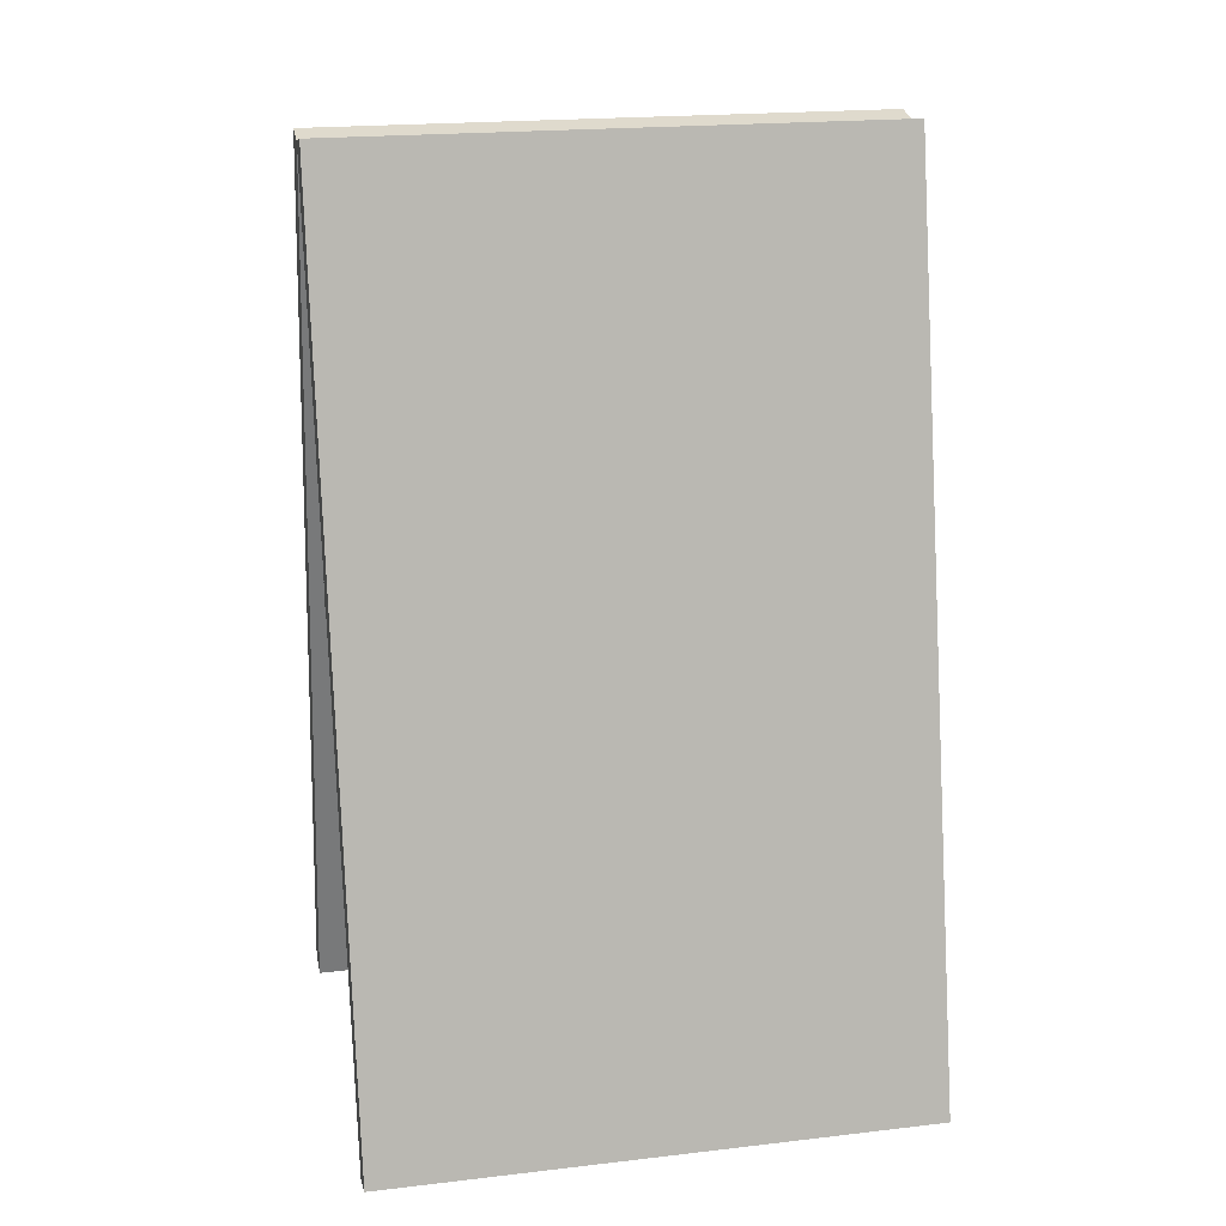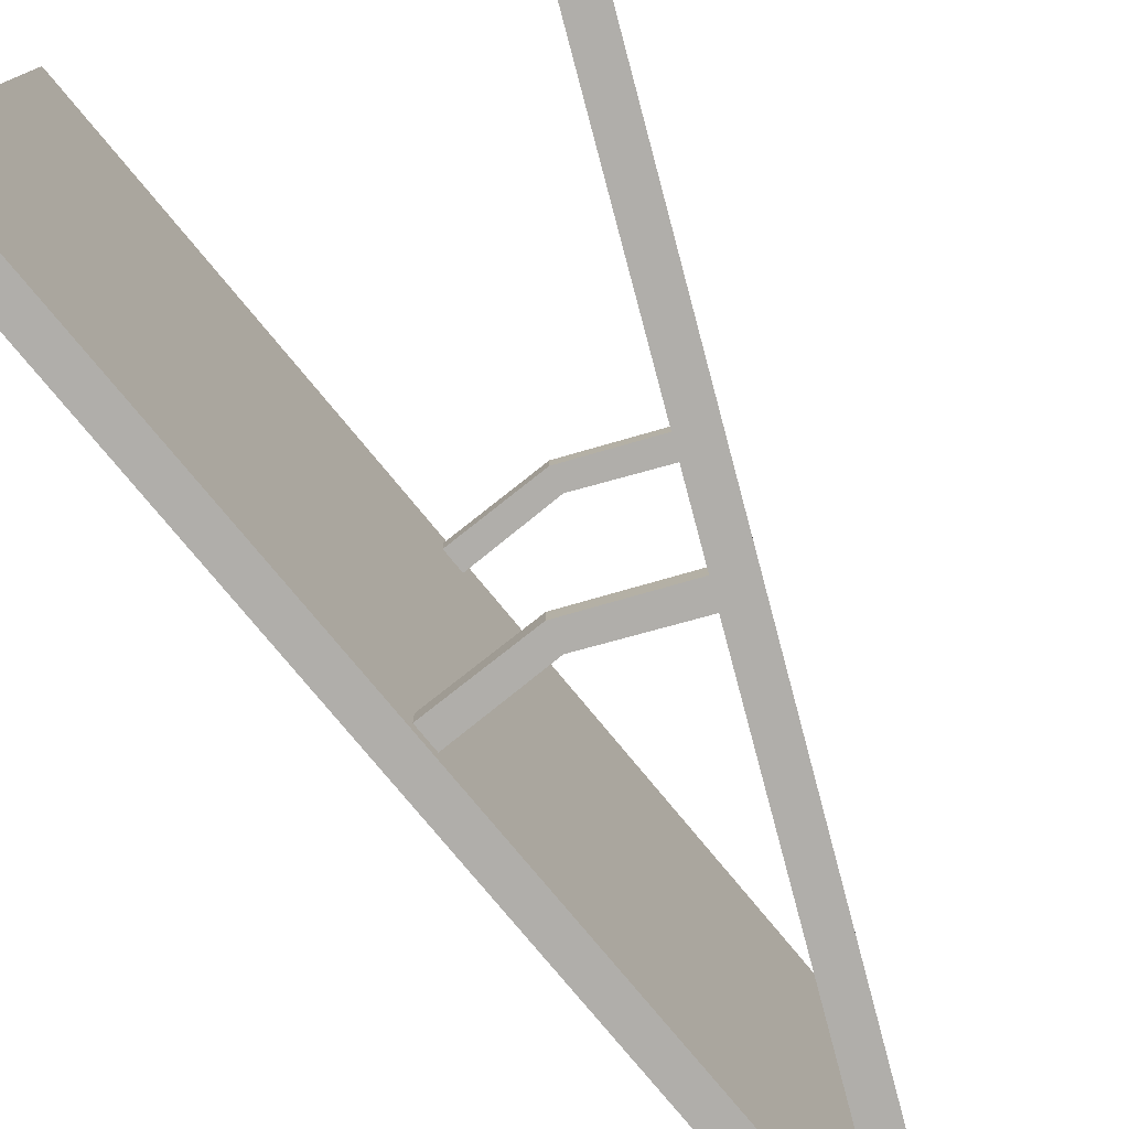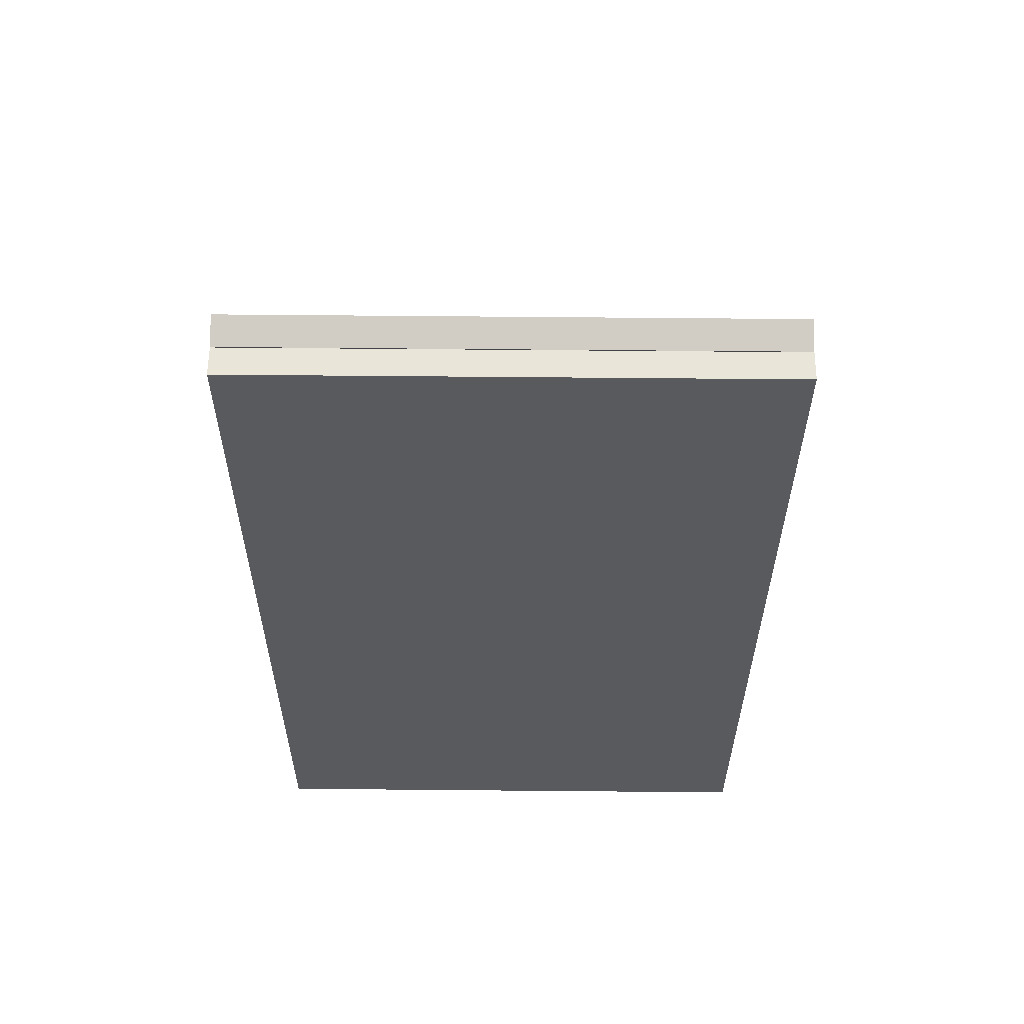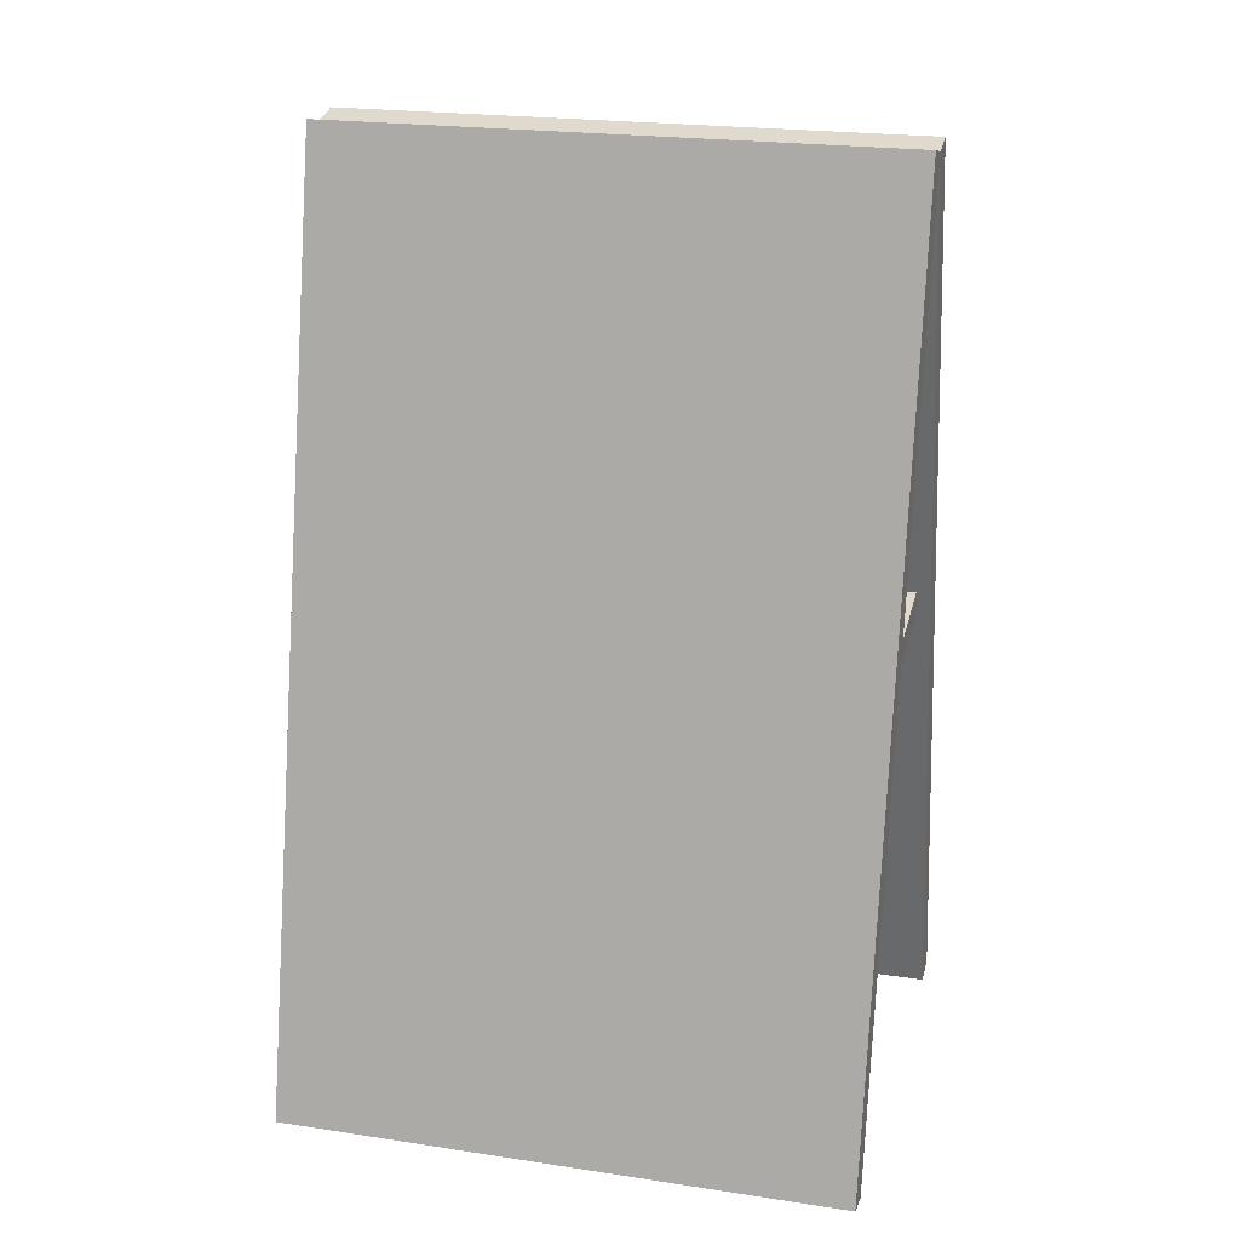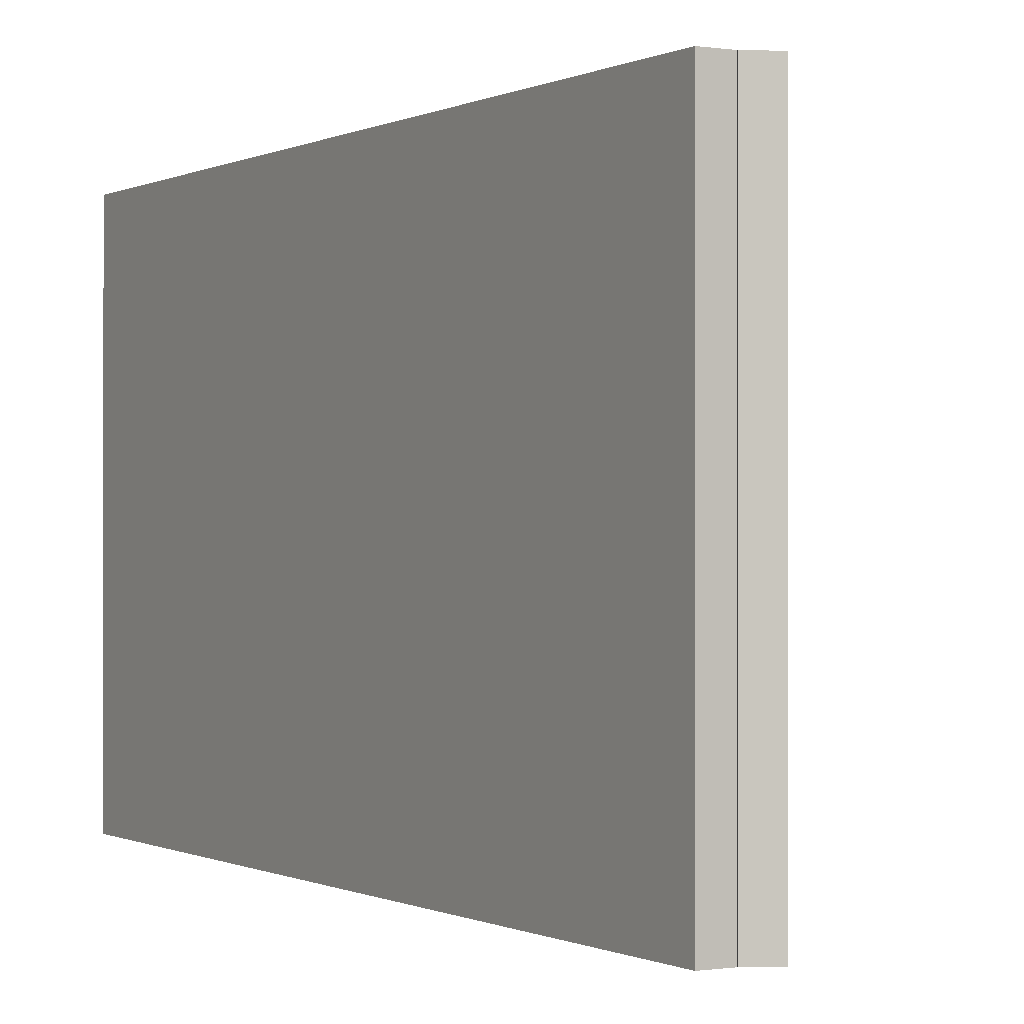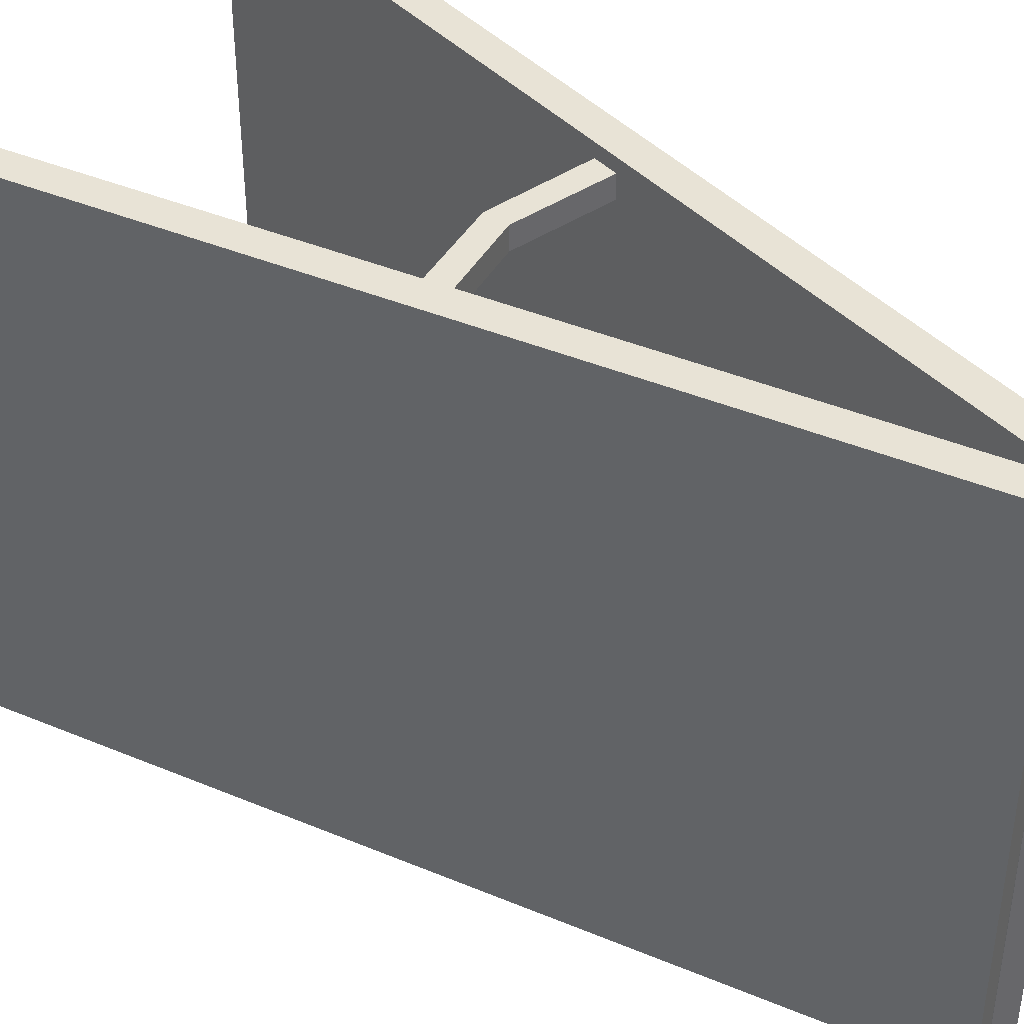
<metadata>
{"format":"obj","ext":"obj","renderer":"f3d","projection":"perspective","resolution":1024,"background":"white","views":[{"elev":20.1,"azim":-102.0,"up":"+Y"},{"elev":-77.7,"azim":27.2,"up":"+Z"},{"elev":70.8,"azim":-89.5,"up":"+Y"},{"elev":22.1,"azim":-75.3,"up":"+Y"},{"elev":-0.3,"azim":162.4,"up":"+Z"},{"elev":41.5,"azim":129.1,"up":"+Z"}]}
</metadata>
<code>
o Cartel_1_Cube.001
v -0.2187 0.9724 1.774
v -0.2074 1.023 1.774
v -0.2187 0.9724 1.725
v -0.2074 1.023 1.725
v 0.2177 0.9724 1.774
v 0.2066 1.023 1.774
v 0.2177 0.9724 1.725
v 0.2066 1.023 1.725
v 0.000532 0.929 1.725
v 0.00056 0.9793 1.725
v 0.000532 0.929 1.774
v 0.00056 0.9793 1.774
v 0.06499 1.968 0.6134
v 0.4906 0.01381 0.6134
v 0.06499 1.968 1.804
v 0.4906 0.01381 1.804
v 0.001096 1.954 0.6134
v 0.4267 -0.000111 0.6134
v 0.001096 1.954 1.804
v 0.4267 -0.000111 1.804
v -8.2e-05 1.954 0.6134
v -0.427 0.000251 0.6134
v -8.2e-05 1.954 1.804
v -0.427 0.000251 1.804
v -0.06397 1.968 0.6134
v -0.4909 0.01421 0.6134
v -0.06397 1.968 1.804
v -0.4909 0.01421 1.804
v -0.2187 0.9724 0.693
v -0.2074 1.023 0.693
v -0.2187 0.9724 0.6441
v -0.2074 1.023 0.6441
v 0.2177 0.9724 0.693
v 0.2066 1.023 0.693
v 0.2177 0.9724 0.6441
v 0.2066 1.023 0.6441
v 0.000532 0.929 0.6441
v 0.00056 0.9793 0.6441
v 0.000532 0.929 0.693
v 0.00056 0.9793 0.693
f 1 2 4 3
f 9 10 8 7
f 7 8 6 5
f 11 12 2 1
f 9 7 5 11
f 10 4 2 12
f 8 10 12 6
f 3 9 11 1
f 5 6 12 11
f 3 4 10 9
f 13 17 19 15
f 16 15 19 20
f 20 19 17 18
f 18 14 16 20
f 14 13 15 16
f 18 17 13 14
f 21 25 27 23
f 24 23 27 28
f 28 27 25 26
f 26 22 24 28
f 22 21 23 24
f 26 25 21 22
f 29 30 32 31
f 37 38 36 35
f 35 36 34 33
f 39 40 30 29
f 37 35 33 39
f 38 32 30 40
f 36 38 40 34
f 31 37 39 29
f 33 34 40 39
f 31 32 38 37

</code>
